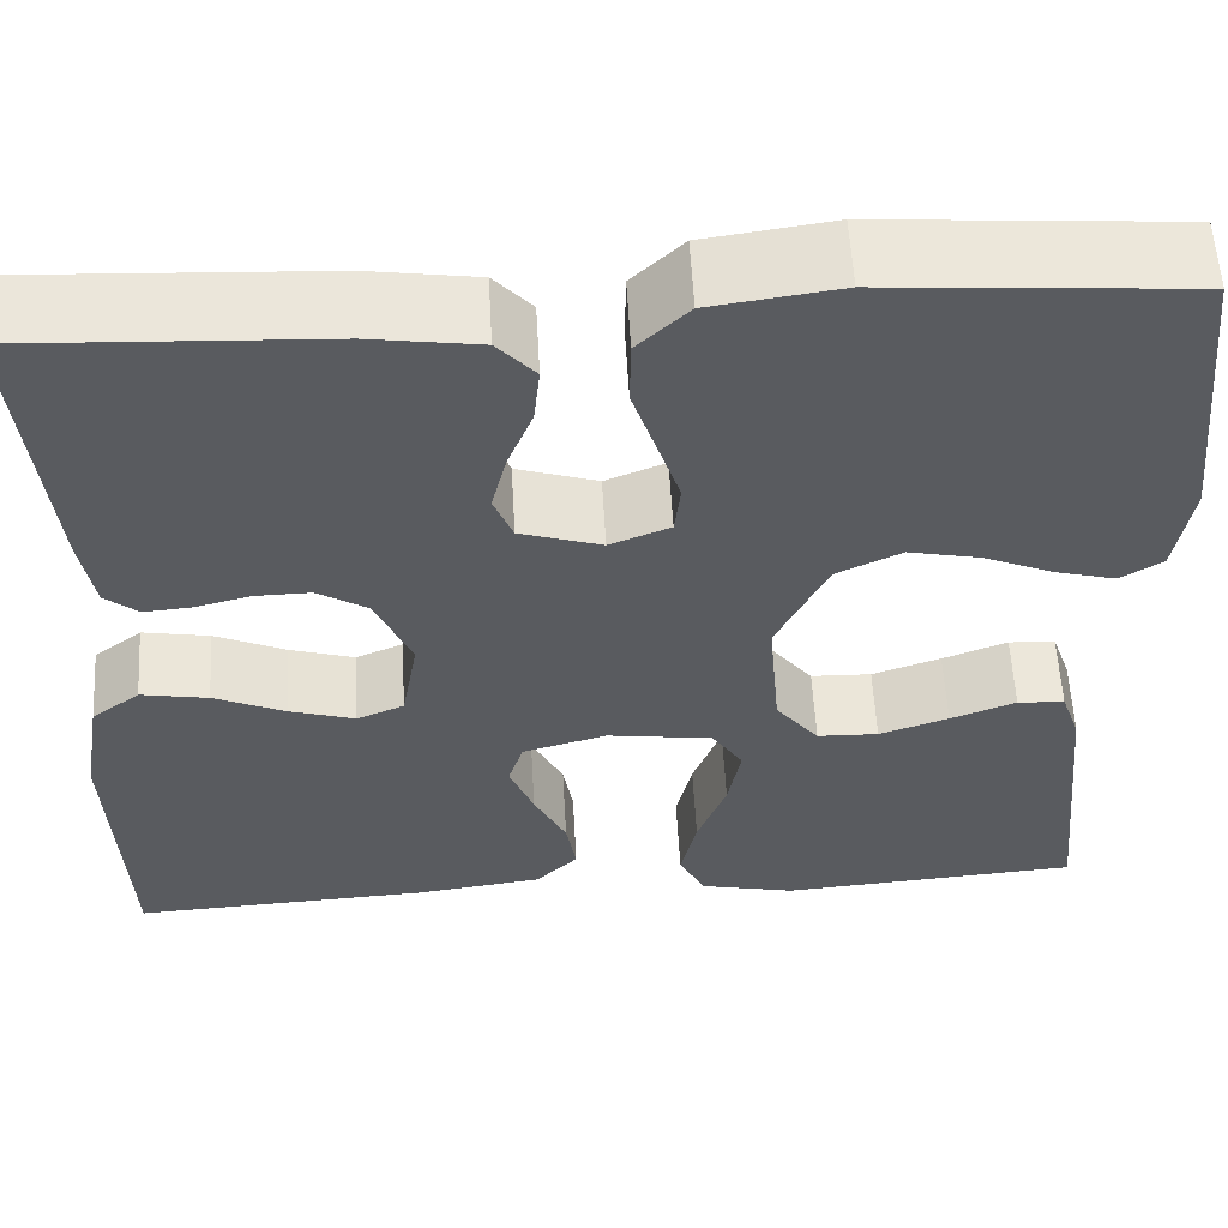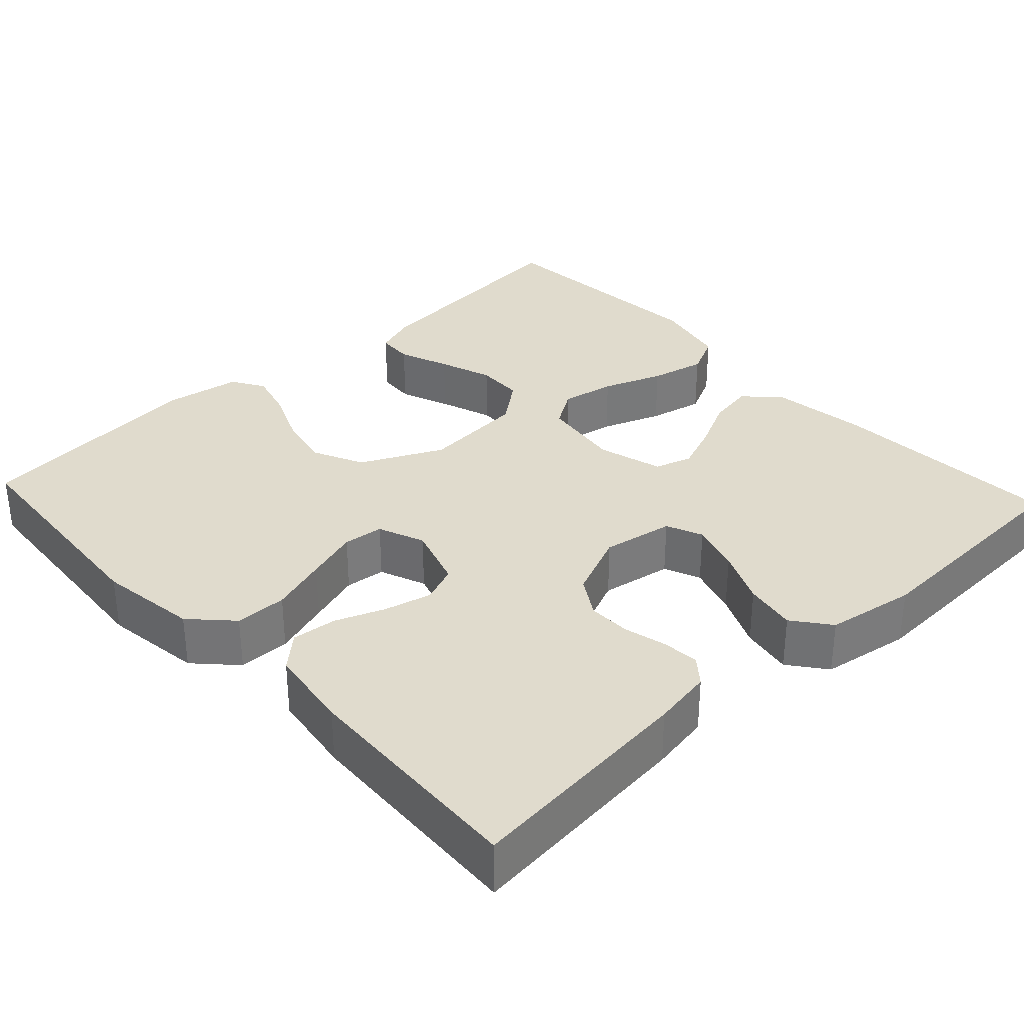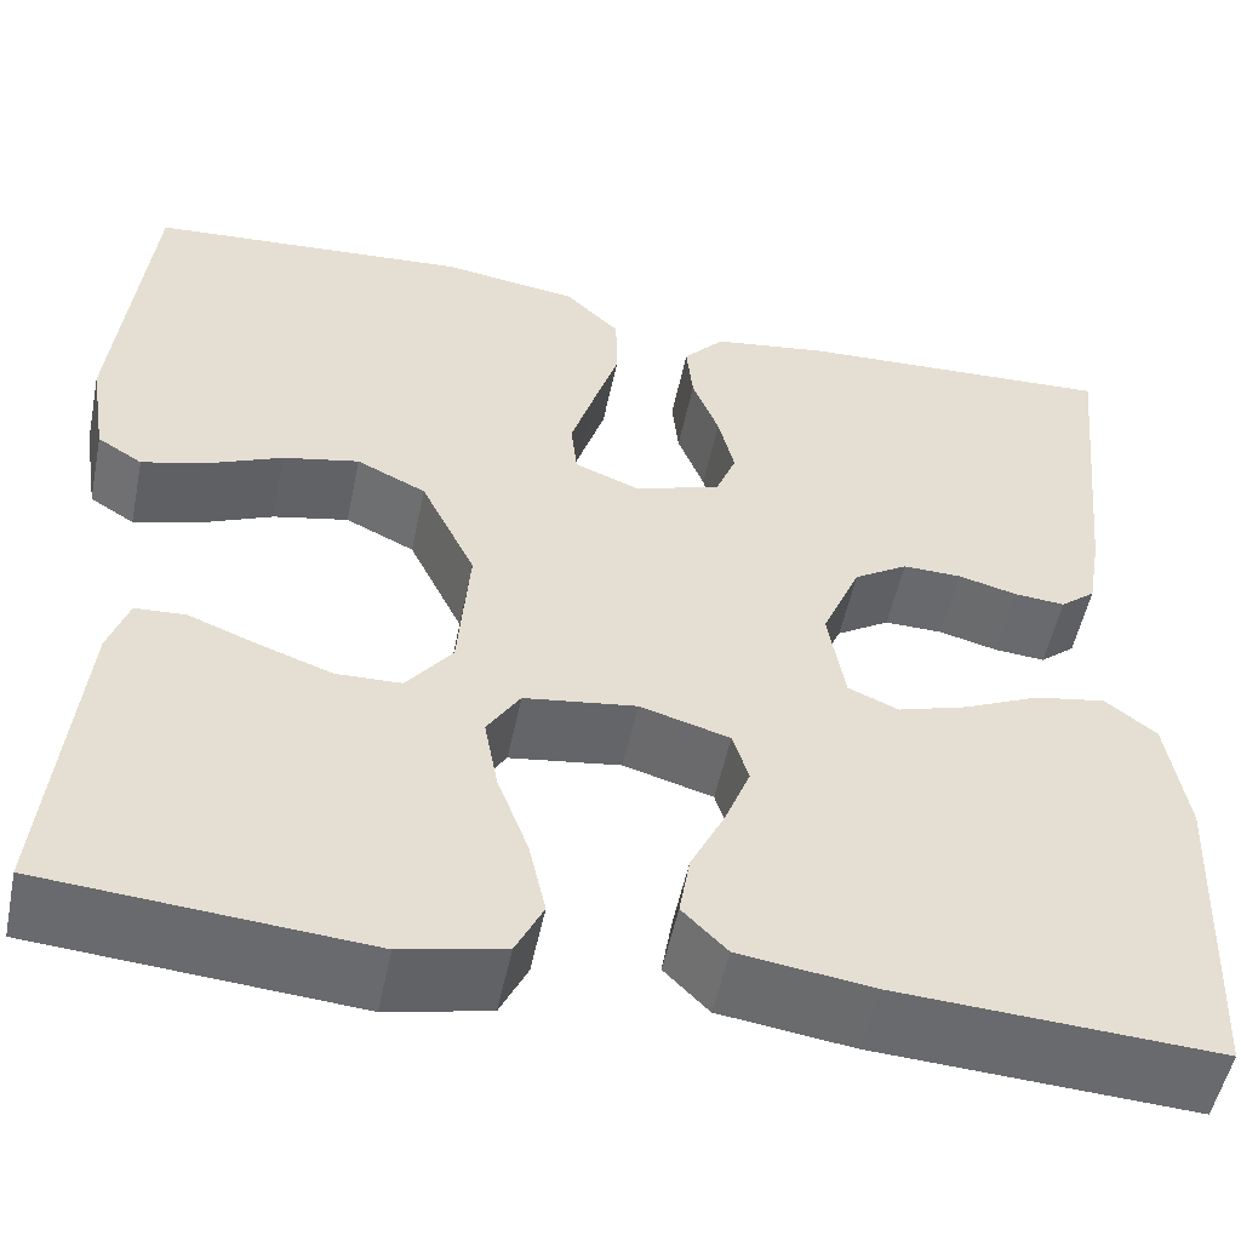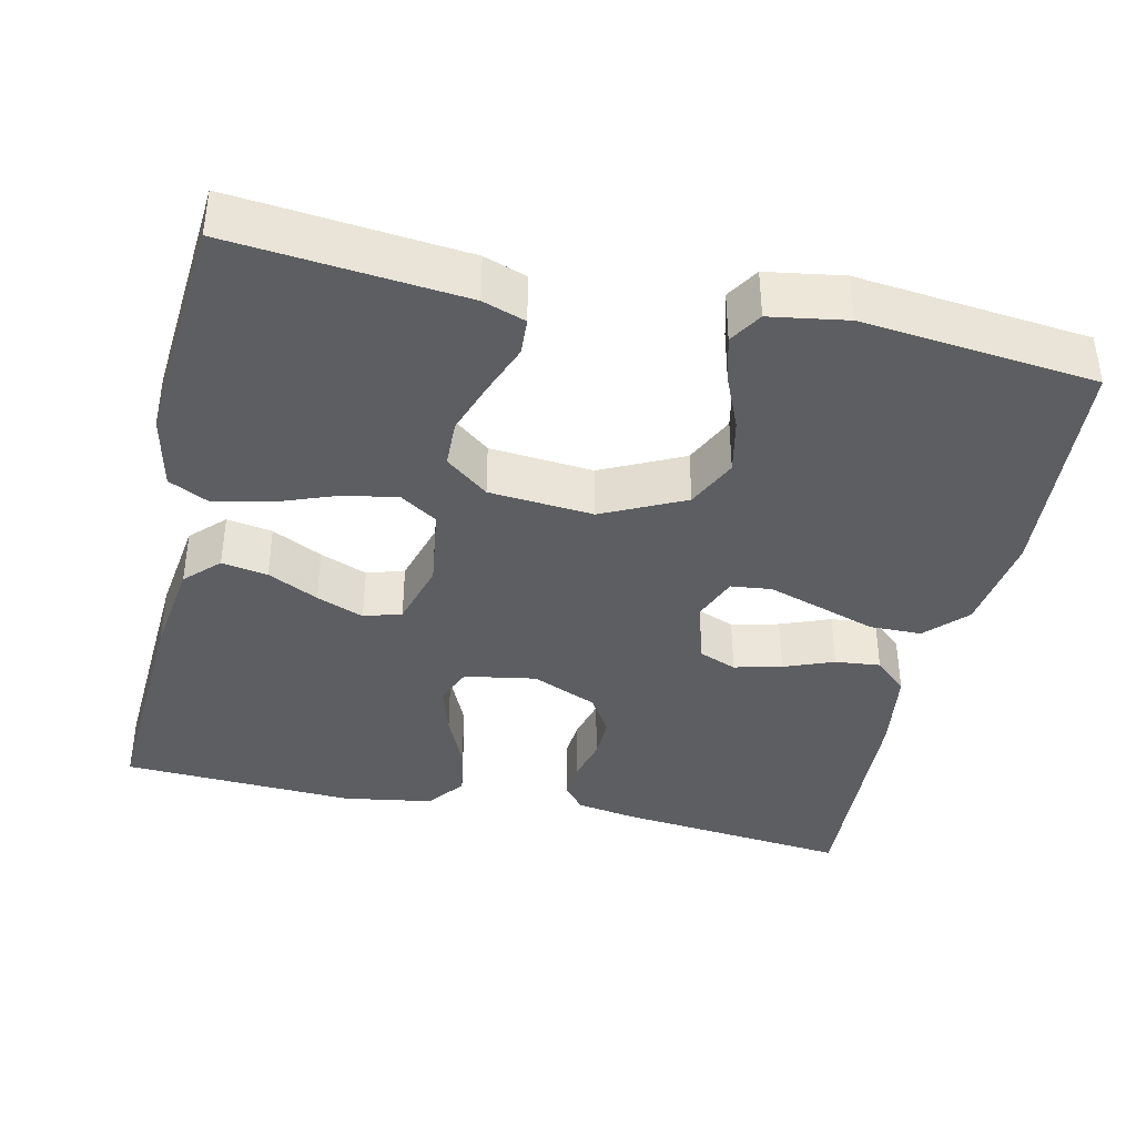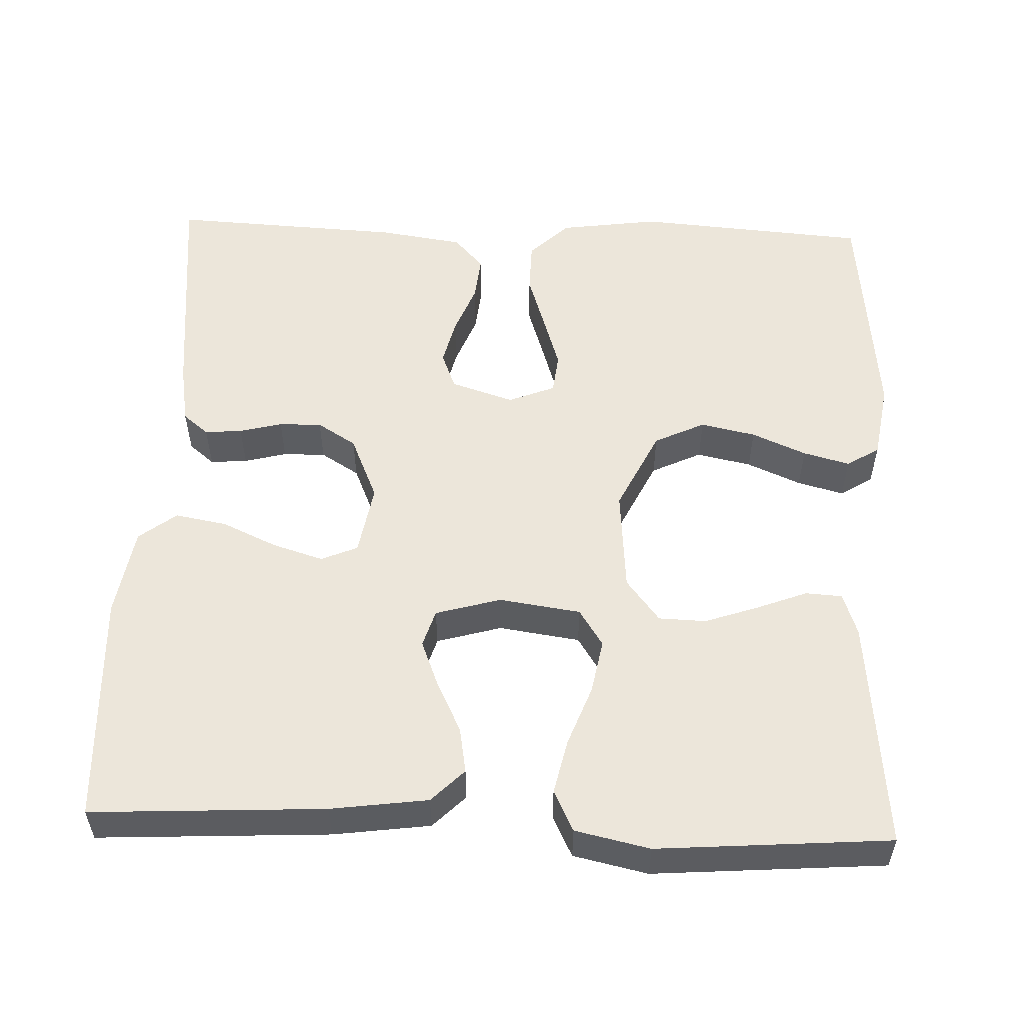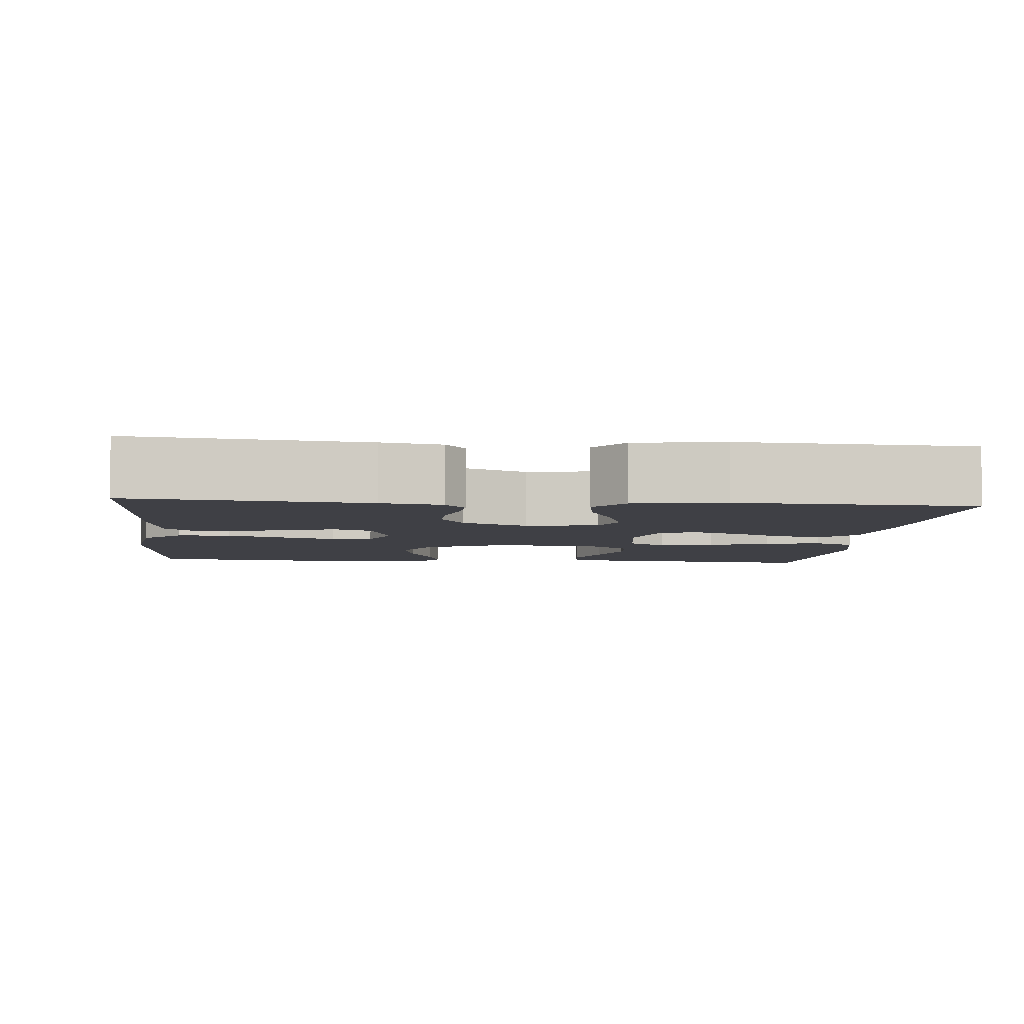
<metadata>
{"format":"obj","ext":"obj","renderer":"f3d","projection":"perspective","resolution":1024,"background":"white","views":[{"elev":57.5,"azim":176.8,"up":"+Z"},{"elev":33.3,"azim":47.1,"up":"+Y"},{"elev":-52.7,"azim":-11.7,"up":"+Z"},{"elev":-39.3,"azim":-102.7,"up":"+Y"},{"elev":54.6,"azim":-177.8,"up":"+Y"},{"elev":-5.2,"azim":84.5,"up":"+Y"}]}
</metadata>
<code>
v 0.5 0.07 0.5
v 0.47 0.07 0.2
v 0.457 0.07 0.123
v 0.424 0.07 0.096
v 0.376 0.07 0.1
v 0.321 0.07 0.114
v 0.266 0.07 0.115
v 0.216 0.07 0.084
v 0.18 0.07 0
v 0.196 0.07 -0.092
v 0.243 0.07 -0.112
v 0.308 0.07 -0.092
v 0.379 0.07 -0.06
v 0.446 0.07 -0.048
v 0.494 0.07 -0.085
v 0.513 0.07 -0.2
v 0.5 0.07 -0.5
v 0.2 0.07 -0.484
v 0.075 0.07 -0.467
v 0.033 0.07 -0.425
v 0.043 0.07 -0.366
v 0.075 0.07 -0.301
v 0.099 0.07 -0.24
v 0.084 0.07 -0.192
v 0 0.07 -0.168
v -0.105 0.07 -0.183
v -0.136 0.07 -0.231
v -0.123 0.07 -0.301
v -0.094 0.07 -0.378
v -0.078 0.07 -0.449
v -0.104 0.07 -0.502
v -0.2 0.07 -0.523
v -0.5 0.07 -0.5
v -0.471 0.07 -0.2
v -0.452 0.07 -0.145
v -0.405 0.07 -0.142
v -0.34 0.07 -0.167
v -0.271 0.07 -0.191
v -0.21 0.07 -0.189
v -0.167 0.07 -0.134
v -0.156 0.07 0
v -0.207 0.07 0.105
v -0.272 0.07 0.136
v -0.343 0.07 0.121
v -0.413 0.07 0.091
v -0.473 0.07 0.075
v -0.515 0.07 0.101
v -0.531 0.07 0.2
v -0.5 0.07 0.5
v -0.2 0.07 0.523
v -0.072 0.07 0.505
v -0.021 0.07 0.456
v -0.02 0.07 0.389
v -0.044 0.07 0.315
v -0.066 0.07 0.246
v -0.06 0.07 0.194
v 0 0.07 0.17
v 0.081 0.07 0.196
v 0.1 0.07 0.244
v 0.085 0.07 0.305
v 0.06 0.07 0.369
v 0.054 0.07 0.427
v 0.092 0.07 0.469
v 0.2 0.07 0.485
v 0.5 0 0.5
v 0.47 0 0.2
v 0.457 0 0.123
v 0.424 0 0.096
v 0.376 0 0.1
v 0.321 0 0.114
v 0.266 0 0.115
v 0.216 0 0.084
v 0.18 0 0
v 0.196 0 -0.092
v 0.243 0 -0.112
v 0.308 0 -0.092
v 0.379 0 -0.06
v 0.446 0 -0.048
v 0.494 0 -0.085
v 0.513 0 -0.2
v 0.5 0 -0.5
v 0.2 0 -0.484
v 0.075 0 -0.467
v 0.033 0 -0.425
v 0.043 0 -0.366
v 0.075 0 -0.301
v 0.099 0 -0.24
v 0.084 0 -0.192
v 0 0 -0.168
v -0.105 0 -0.183
v -0.136 0 -0.231
v -0.123 0 -0.301
v -0.094 0 -0.378
v -0.078 0 -0.449
v -0.104 0 -0.502
v -0.2 0 -0.523
v -0.5 0 -0.5
v -0.471 0 -0.2
v -0.452 0 -0.145
v -0.405 0 -0.142
v -0.34 0 -0.167
v -0.271 0 -0.191
v -0.21 0 -0.189
v -0.167 0 -0.134
v -0.156 0 0
v -0.207 0 0.105
v -0.272 0 0.136
v -0.343 0 0.121
v -0.413 0 0.091
v -0.473 0 0.075
v -0.515 0 0.101
v -0.531 0 0.2
v -0.5 0 0.5
v -0.2 0 0.523
v -0.072 0 0.505
v -0.021 0 0.456
v -0.02 0 0.389
v -0.044 0 0.315
v -0.066 0 0.246
v -0.06 0 0.194
v 0 0 0.17
v 0.081 0 0.196
v 0.1 0 0.244
v 0.085 0 0.305
v 0.06 0 0.369
v 0.054 0 0.427
v 0.092 0 0.469
v 0.2 0 0.485
f 60 61 62 63
f 59 60 63 64
f 58 59 64 1
f 51 52 53 54
f 51 54 55
f 50 51 55
f 49 50 55 56
f 47 48 49 56
f 44 45 46 47
f 43 44 47 56
f 34 35 36 37
f 34 37 38
f 33 34 38 39
f 31 32 33 39
f 28 29 30 31
f 27 28 31 39
f 19 20 21 22
f 19 22 23
f 18 19 23
f 17 18 23 24
f 15 16 17 24
f 12 13 14 15
f 11 12 15 24
f 3 4 5 6
f 3 6 7
f 58 1 2 3
f 57 58 3 7
f 42 43 56 57
f 41 42 57 7
f 26 27 39 40
f 25 26 40 41
f 10 11 24 25
f 9 10 25 41
f 8 9 41
f 7 8 41
f 127 126 125 124
f 128 127 124 123
f 65 128 123 122
f 118 117 116 115
f 119 118 115
f 119 115 114
f 120 119 114 113
f 120 113 112 111
f 111 110 109 108
f 120 111 108 107
f 101 100 99 98
f 102 101 98
f 103 102 98 97
f 103 97 96 95
f 95 94 93 92
f 103 95 92 91
f 86 85 84 83
f 87 86 83
f 87 83 82
f 88 87 82 81
f 88 81 80 79
f 79 78 77 76
f 88 79 76 75
f 70 69 68 67
f 71 70 67
f 67 66 65 122
f 71 67 122 121
f 121 120 107 106
f 71 121 106 105
f 104 103 91 90
f 105 104 90 89
f 89 88 75 74
f 105 89 74 73
f 105 73 72
f 105 72 71
f 1 65 66 2
f 2 66 67 3
f 3 67 68 4
f 4 68 69 5
f 5 69 70 6
f 6 70 71 7
f 7 71 72 8
f 8 72 73 9
f 9 73 74 10
f 10 74 75 11
f 11 75 76 12
f 12 76 77 13
f 13 77 78 14
f 14 78 79 15
f 15 79 80 16
f 16 80 81 17
f 17 81 82 18
f 18 82 83 19
f 19 83 84 20
f 20 84 85 21
f 21 85 86 22
f 22 86 87 23
f 23 87 88 24
f 24 88 89 25
f 25 89 90 26
f 26 90 91 27
f 27 91 92 28
f 28 92 93 29
f 29 93 94 30
f 30 94 95 31
f 31 95 96 32
f 32 96 97 33
f 33 97 98 34
f 34 98 99 35
f 35 99 100 36
f 36 100 101 37
f 37 101 102 38
f 38 102 103 39
f 39 103 104 40
f 40 104 105 41
f 41 105 106 42
f 42 106 107 43
f 43 107 108 44
f 44 108 109 45
f 45 109 110 46
f 46 110 111 47
f 47 111 112 48
f 48 112 113 49
f 49 113 114 50
f 50 114 115 51
f 51 115 116 52
f 52 116 117 53
f 53 117 118 54
f 54 118 119 55
f 55 119 120 56
f 56 120 121 57
f 57 121 122 58
f 58 122 123 59
f 59 123 124 60
f 60 124 125 61
f 61 125 126 62
f 62 126 127 63
f 63 127 128 64
f 64 128 65 1

</code>
